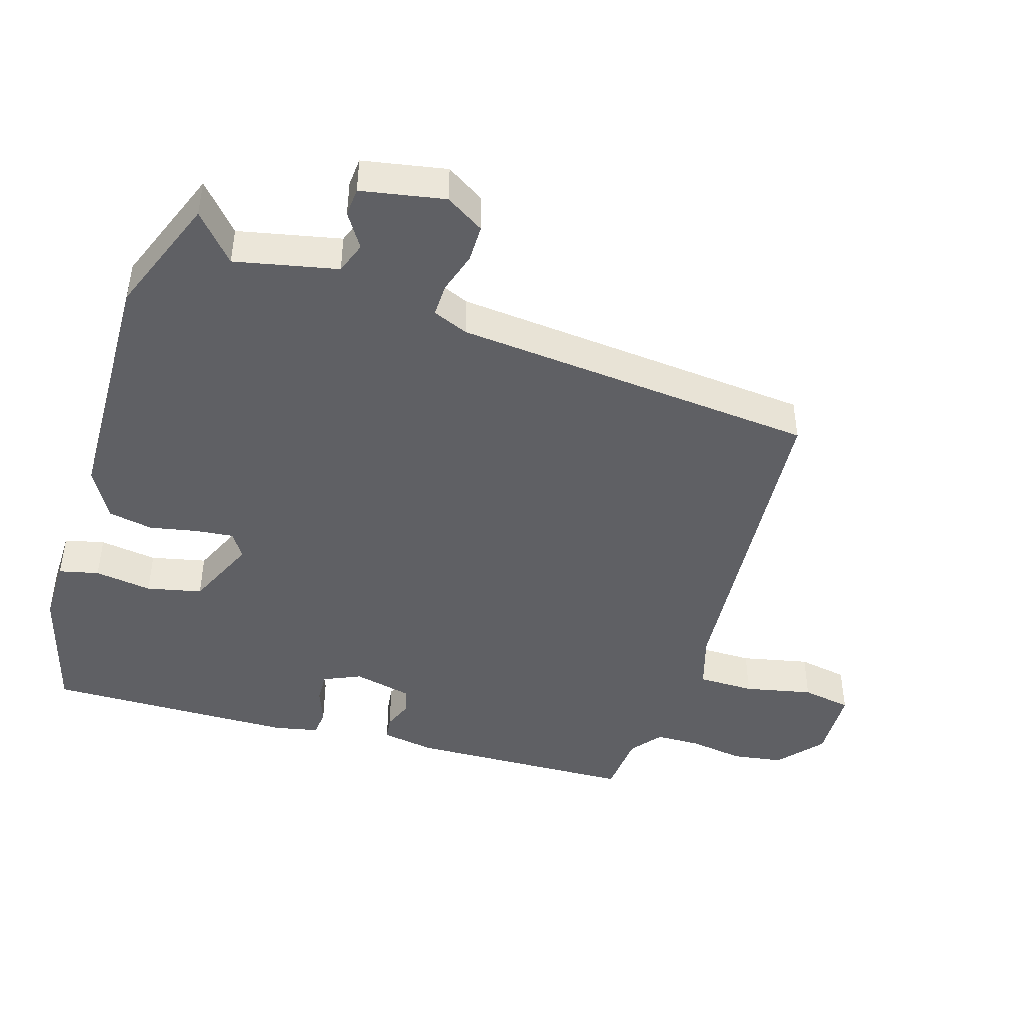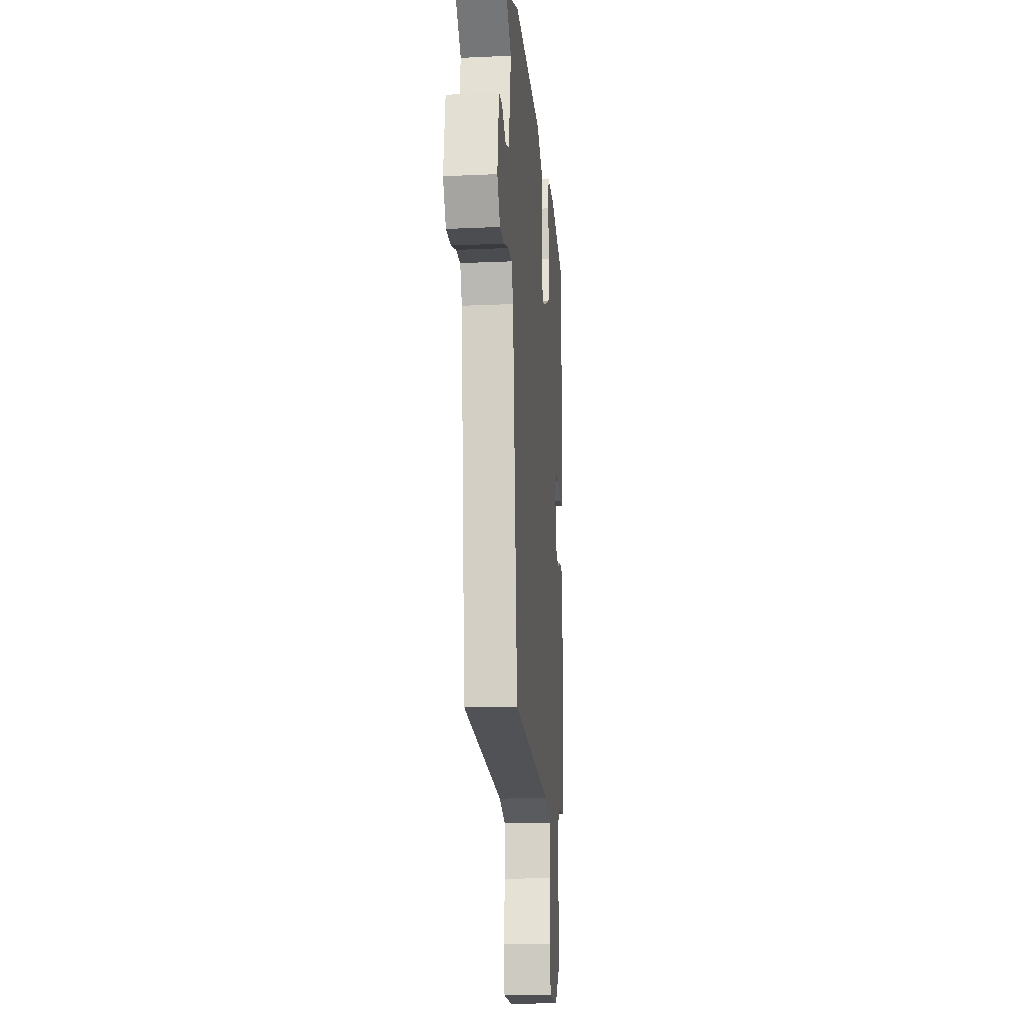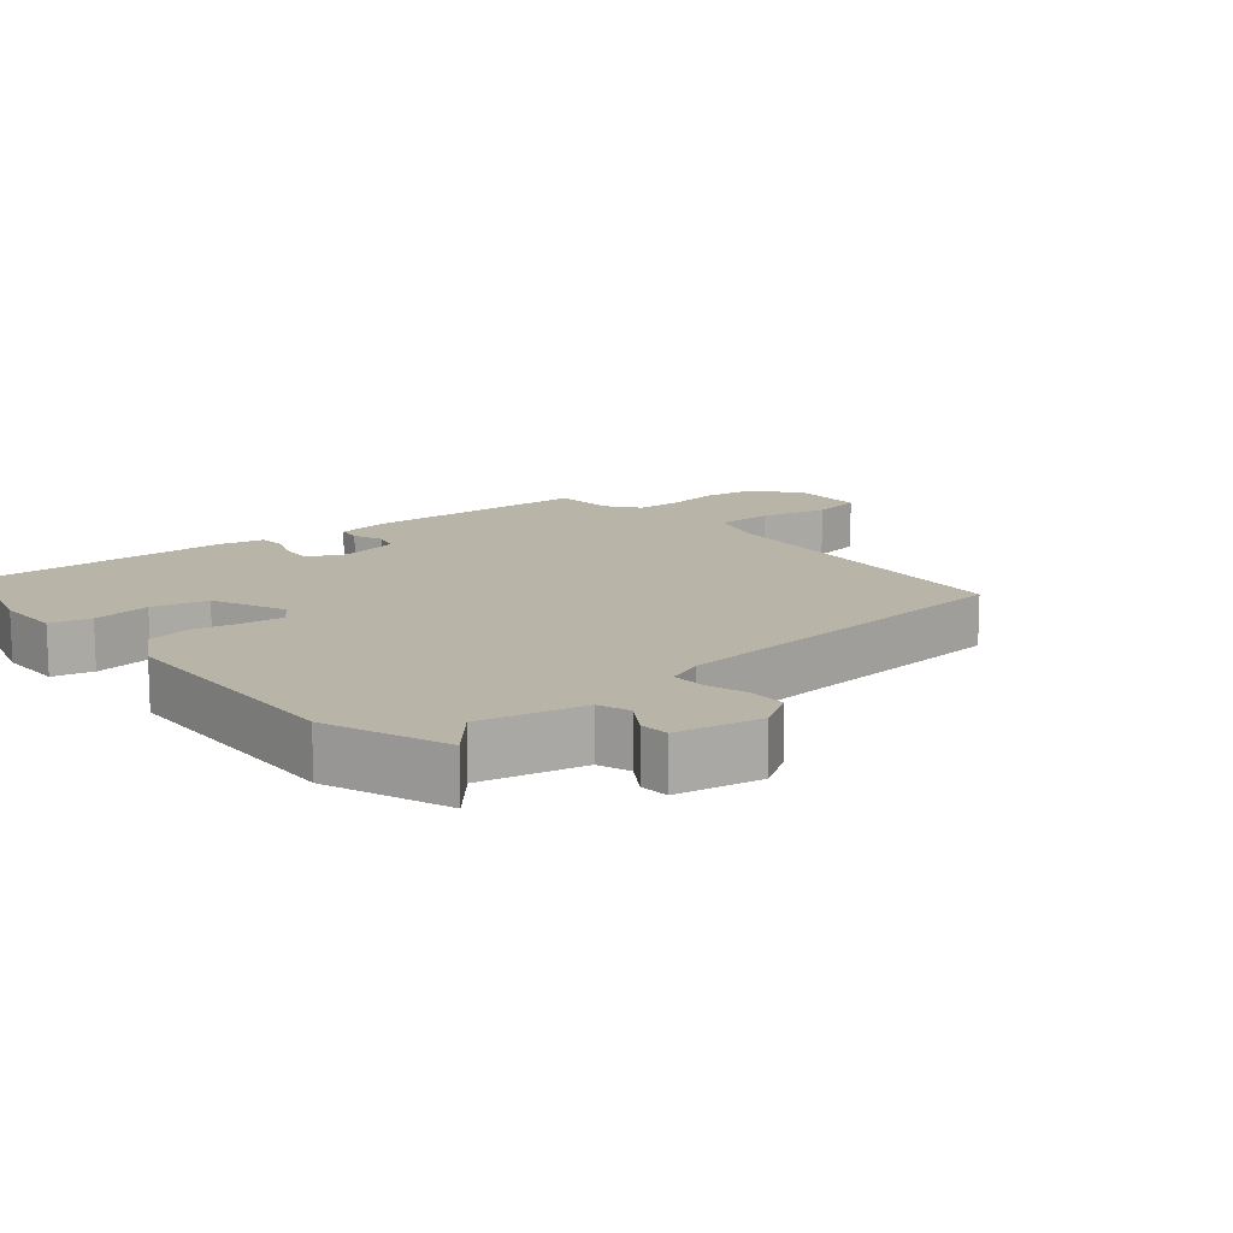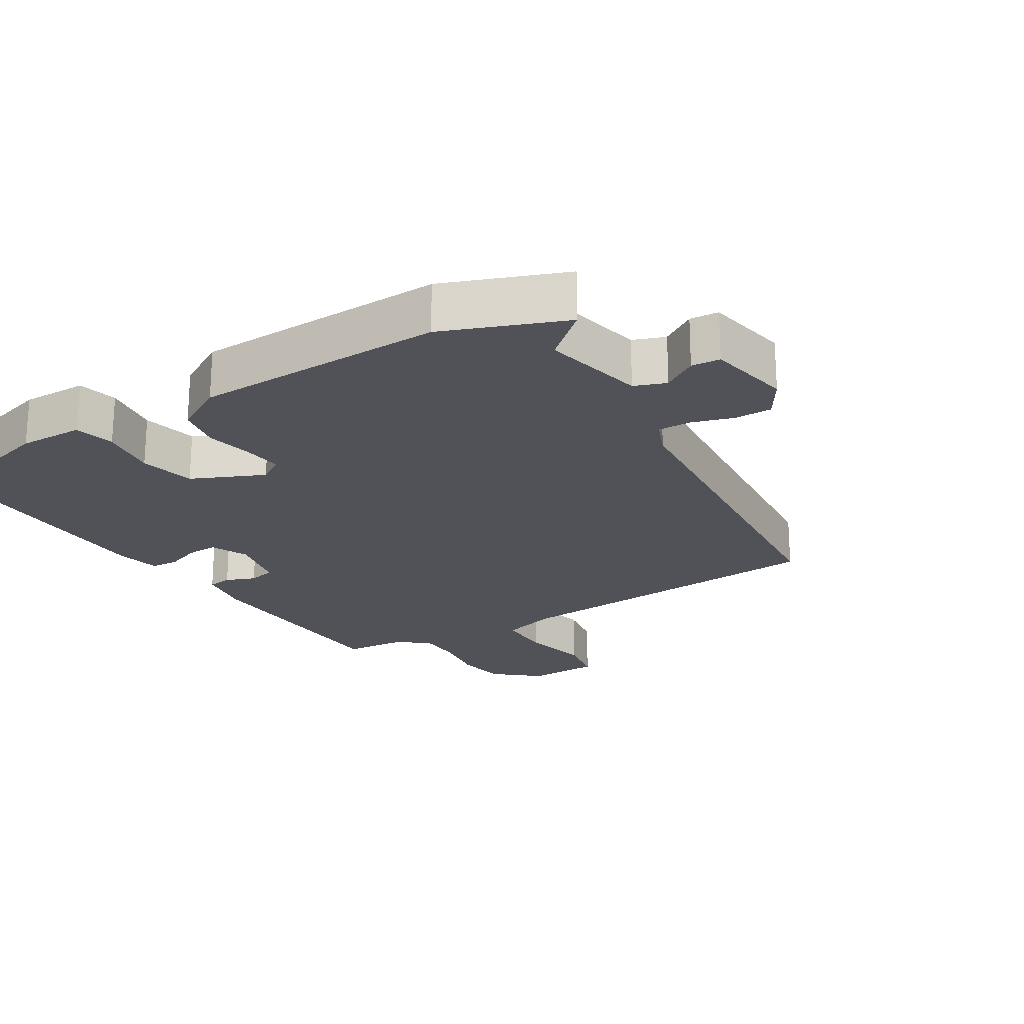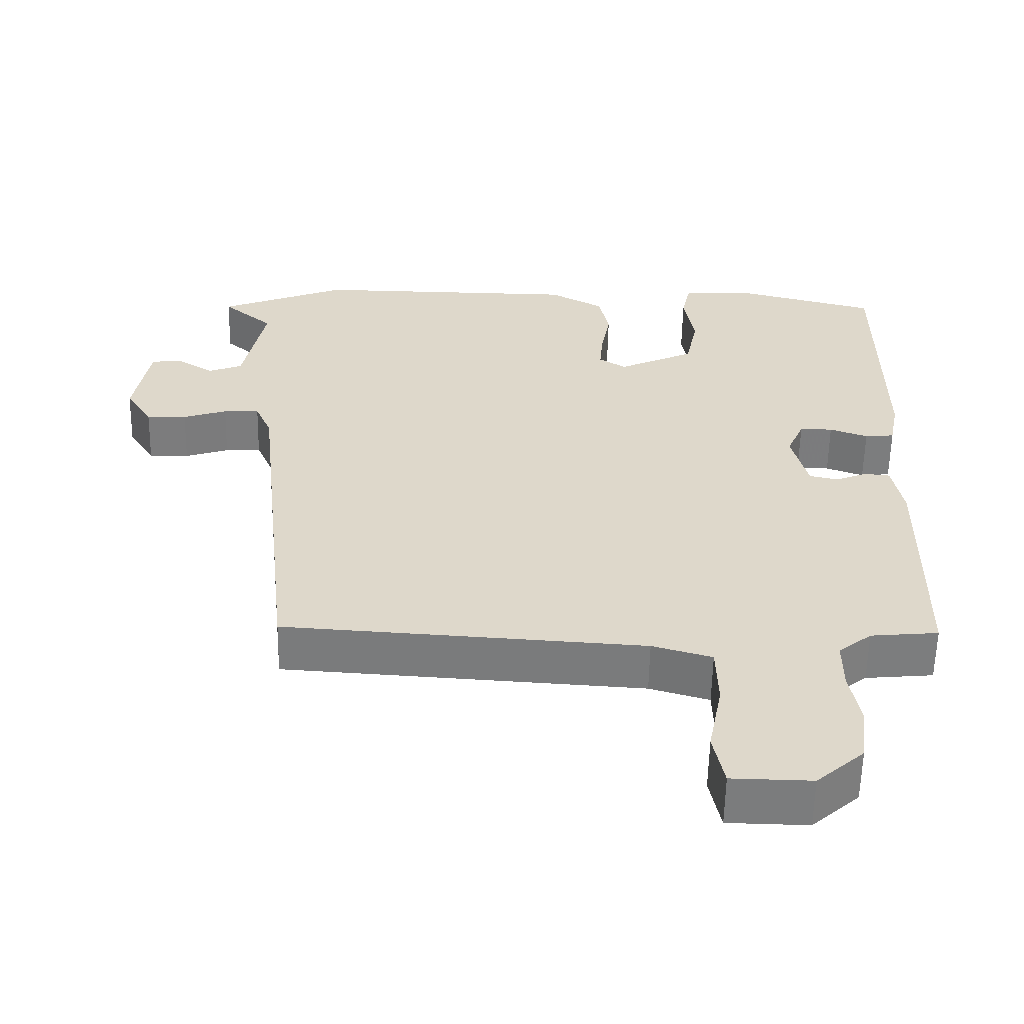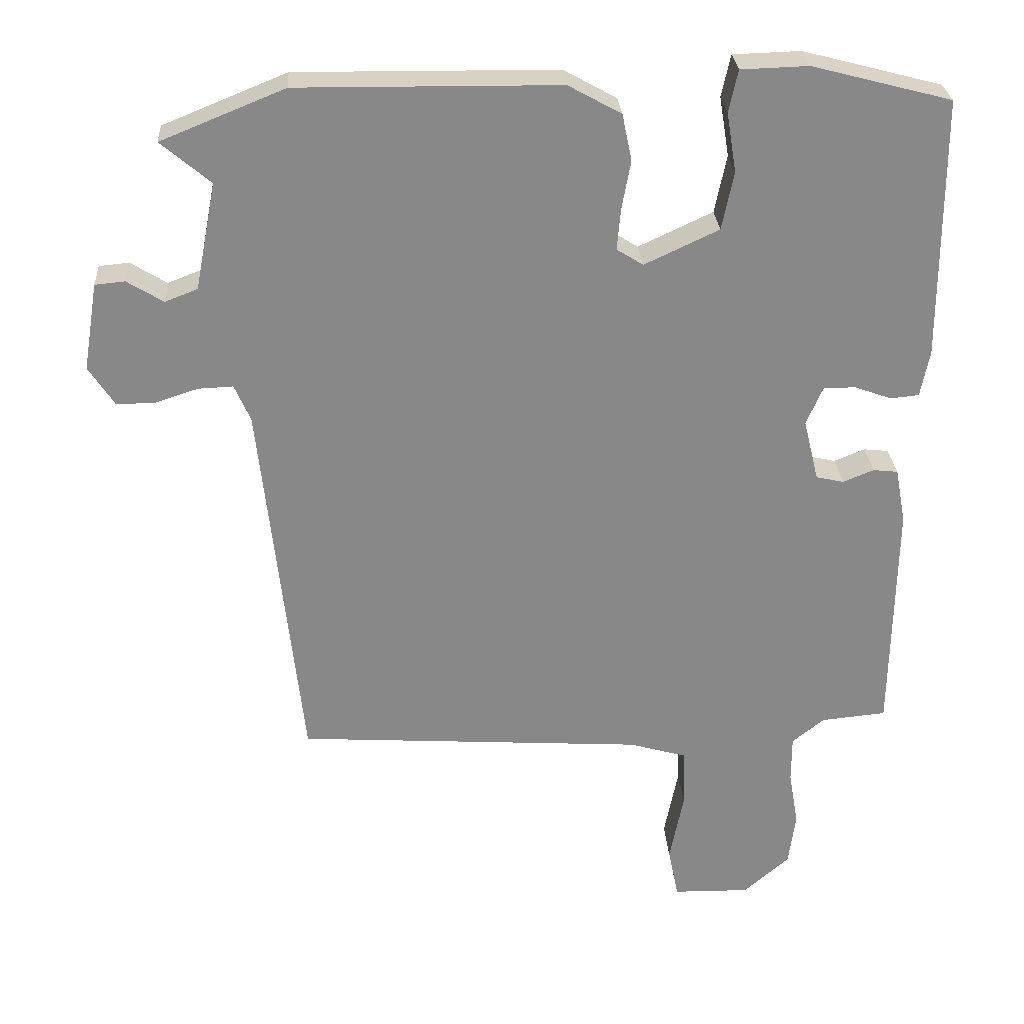
<metadata>
{"format":"obj","ext":"obj","renderer":"f3d","projection":"perspective","resolution":1024,"background":"white","views":[{"elev":-44.7,"azim":73.8,"up":"+Y"},{"elev":-17.0,"azim":95.1,"up":"+Z"},{"elev":13.2,"azim":51.4,"up":"+Y"},{"elev":-21.5,"azim":32.6,"up":"+Y"},{"elev":-58.7,"azim":178.9,"up":"+Z"},{"elev":27.6,"azim":176.3,"up":"+Z"}]}
</metadata>
<code>
v -0.477 0.07 0.493
v -0.277 0.07 0.545
v -0.18 0.07 0.542
v -0.167 0.07 0.482
v -0.181 0.07 0.396
v -0.164 0.07 0.313
v -0.057 0.07 0.263
v -0.019 0.07 0.287
v -0.024 0.07 0.345
v -0.037 0.07 0.416
v -0.023 0.07 0.483
v 0.053 0.07 0.525
v 0.428 0.07 0.529
v 0.606 0.07 0.457
v 0.535 0.07 0.397
v 0.565 0.07 0.243
v 0.612 0.07 0.225
v 0.664 0.07 0.257
v 0.707 0.07 0.253
v 0.728 0.07 0.127
v 0.691 0.07 0.07
v 0.635 0.07 0.071
v 0.574 0.07 0.091
v 0.524 0.07 0.093
v 0.501 0.07 0.04
v 0.442 0.07 -0.505
v -0.06 0.07 -0.537
v -0.143 0.07 -0.561
v -0.145 0.07 -0.646
v -0.125 0.07 -0.748
v -0.14 0.07 -0.823
v -0.251 0.07 -0.825
v -0.317 0.07 -0.767
v -0.327 0.07 -0.69
v -0.313 0.07 -0.609
v -0.313 0.07 -0.541
v -0.359 0.07 -0.504
v -0.453 0.07 -0.495
v -0.458 0.07 -0.154
v -0.443 0.07 -0.074
v -0.407 0.07 -0.07
v -0.363 0.07 -0.088
v -0.323 0.07 -0.079
v -0.301 0.07 0.01
v -0.325 0.07 0.066
v -0.371 0.07 0.065
v -0.424 0.07 0.046
v -0.465 0.07 0.05
v -0.478 0.07 0.117
v -0.477 0 0.493
v -0.277 0 0.545
v -0.18 0 0.542
v -0.167 0 0.482
v -0.181 0 0.396
v -0.164 0 0.313
v -0.057 0 0.263
v -0.019 0 0.287
v -0.024 0 0.345
v -0.037 0 0.416
v -0.023 0 0.483
v 0.053 0 0.525
v 0.428 0 0.529
v 0.606 0 0.457
v 0.535 0 0.397
v 0.565 0 0.243
v 0.612 0 0.225
v 0.664 0 0.257
v 0.707 0 0.253
v 0.728 0 0.127
v 0.691 0 0.07
v 0.635 0 0.071
v 0.574 0 0.091
v 0.524 0 0.093
v 0.501 0 0.04
v 0.442 0 -0.505
v -0.06 0 -0.537
v -0.143 0 -0.561
v -0.145 0 -0.646
v -0.125 0 -0.748
v -0.14 0 -0.823
v -0.251 0 -0.825
v -0.317 0 -0.767
v -0.327 0 -0.69
v -0.313 0 -0.609
v -0.313 0 -0.541
v -0.359 0 -0.504
v -0.453 0 -0.495
v -0.458 0 -0.154
v -0.443 0 -0.074
v -0.407 0 -0.07
v -0.363 0 -0.088
v -0.323 0 -0.079
v -0.301 0 0.01
v -0.325 0 0.066
v -0.371 0 0.065
v -0.424 0 0.046
v -0.465 0 0.05
v -0.478 0 0.117
f 3 4 5
f 2 3 5
f 1 2 5
f 49 1 5
f 48 49 5
f 47 48 5
f 46 47 5
f 45 46 5 6
f 44 45 6 7
f 43 44 7 8
f 40 41 42
f 39 40 42
f 38 39 42
f 37 38 42
f 36 37 42 43
f 33 34 35
f 32 33 35
f 31 32 35
f 30 31 35
f 29 30 35
f 28 29 35 36
f 36 43 8
f 28 36 8
f 27 28 8
f 21 22 23
f 20 21 23
f 19 20 23
f 18 19 23
f 17 18 23
f 16 17 23 24
f 15 16 24 25
f 13 14 15
f 12 13 15
f 11 12 15
f 10 11 15
f 9 10 15
f 15 25 26
f 9 15 26
f 8 9 26
f 8 26 27
f 54 53 52
f 54 52 51
f 54 51 50
f 54 50 98
f 54 98 97
f 54 97 96
f 54 96 95
f 55 54 95 94
f 56 55 94 93
f 57 56 93 92
f 91 90 89
f 91 89 88
f 91 88 87
f 91 87 86
f 92 91 86 85
f 84 83 82
f 84 82 81
f 84 81 80
f 84 80 79
f 84 79 78
f 85 84 78 77
f 57 92 85
f 57 85 77
f 57 77 76
f 72 71 70
f 72 70 69
f 72 69 68
f 72 68 67
f 72 67 66
f 73 72 66 65
f 74 73 65 64
f 64 63 62
f 64 62 61
f 64 61 60
f 64 60 59
f 64 59 58
f 75 74 64
f 75 64 58
f 75 58 57
f 76 75 57
f 1 50 51 2
f 2 51 52 3
f 3 52 53 4
f 4 53 54 5
f 5 54 55 6
f 6 55 56 7
f 7 56 57 8
f 8 57 58 9
f 9 58 59 10
f 10 59 60 11
f 11 60 61 12
f 12 61 62 13
f 13 62 63 14
f 14 63 64 15
f 15 64 65 16
f 16 65 66 17
f 17 66 67 18
f 18 67 68 19
f 19 68 69 20
f 20 69 70 21
f 21 70 71 22
f 22 71 72 23
f 23 72 73 24
f 24 73 74 25
f 25 74 75 26
f 26 75 76 27
f 27 76 77 28
f 28 77 78 29
f 29 78 79 30
f 30 79 80 31
f 31 80 81 32
f 32 81 82 33
f 33 82 83 34
f 34 83 84 35
f 35 84 85 36
f 36 85 86 37
f 37 86 87 38
f 38 87 88 39
f 39 88 89 40
f 40 89 90 41
f 41 90 91 42
f 42 91 92 43
f 43 92 93 44
f 44 93 94 45
f 45 94 95 46
f 46 95 96 47
f 47 96 97 48
f 48 97 98 49
f 49 98 50 1

</code>
